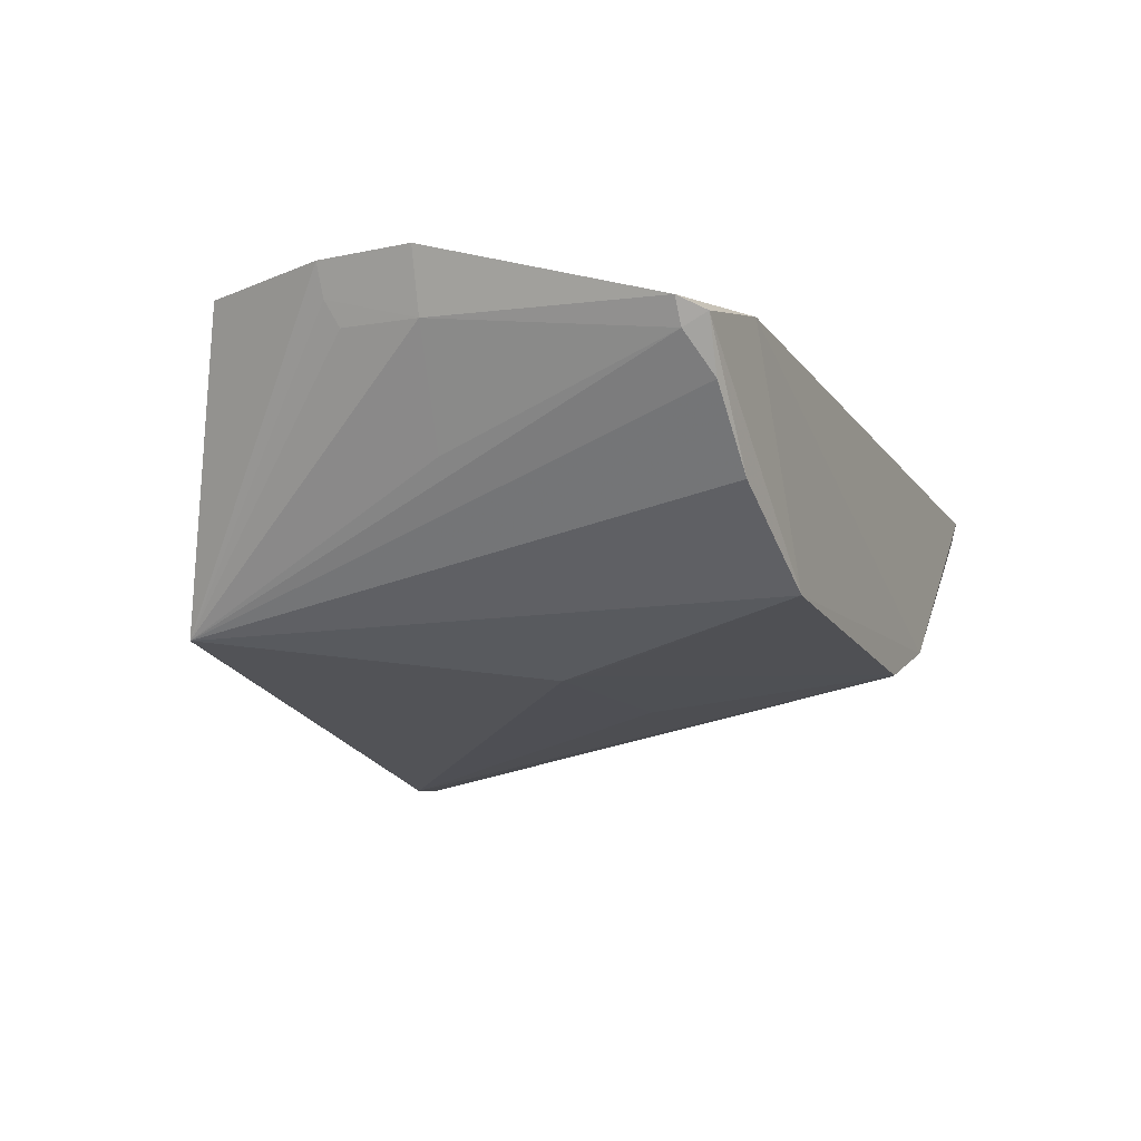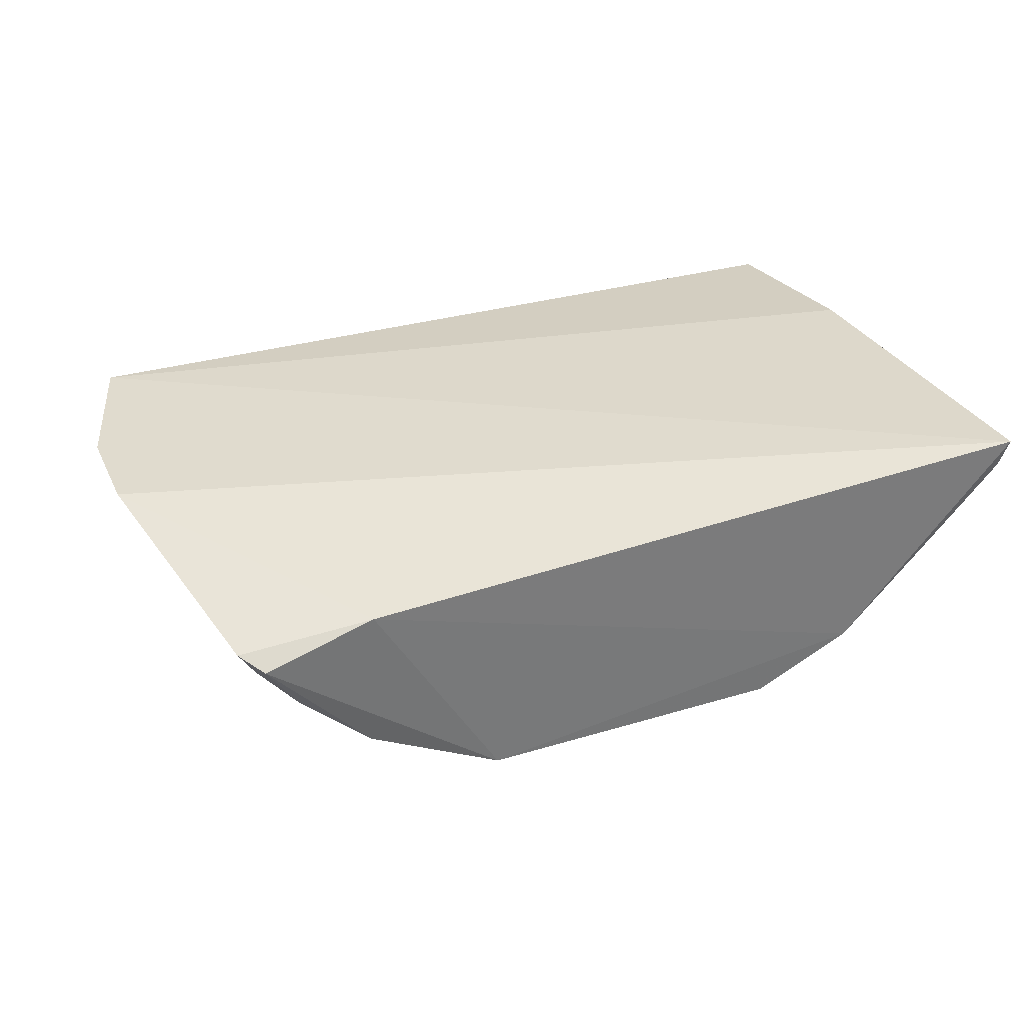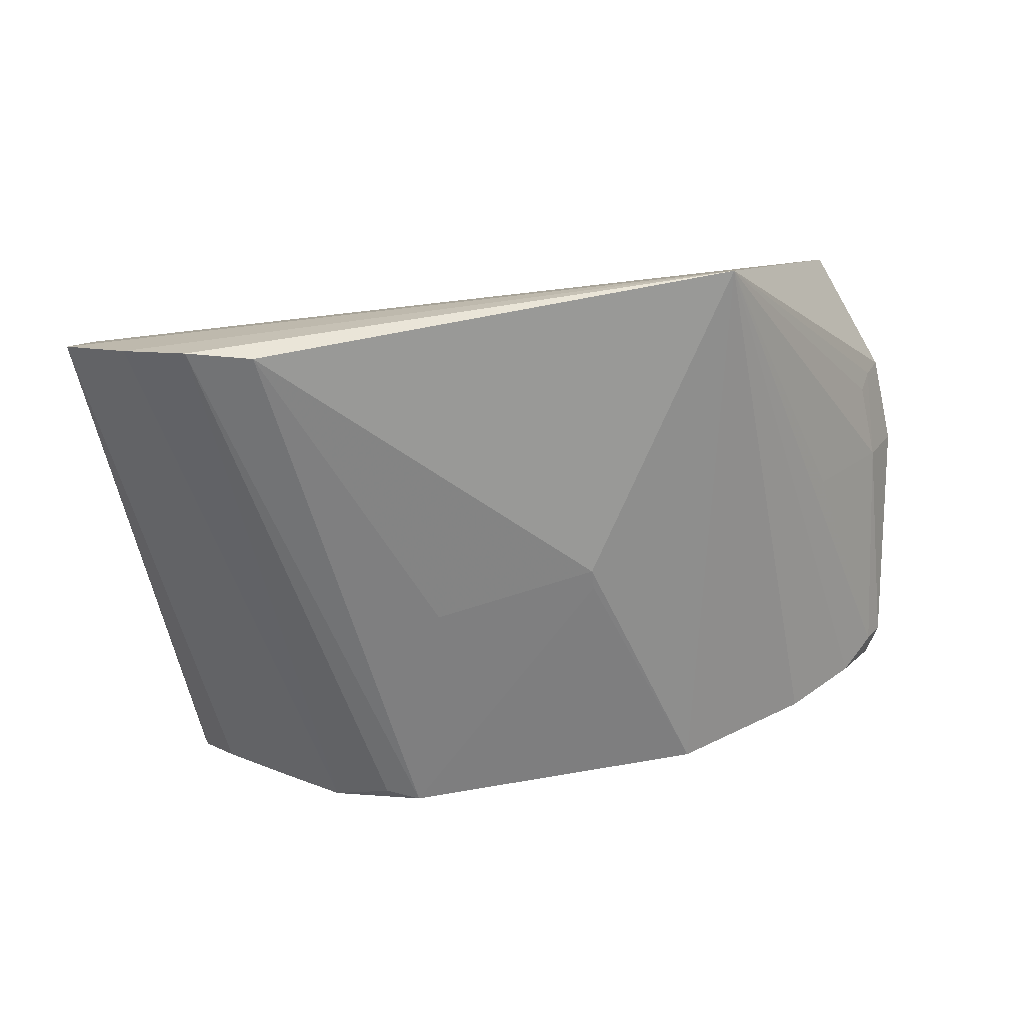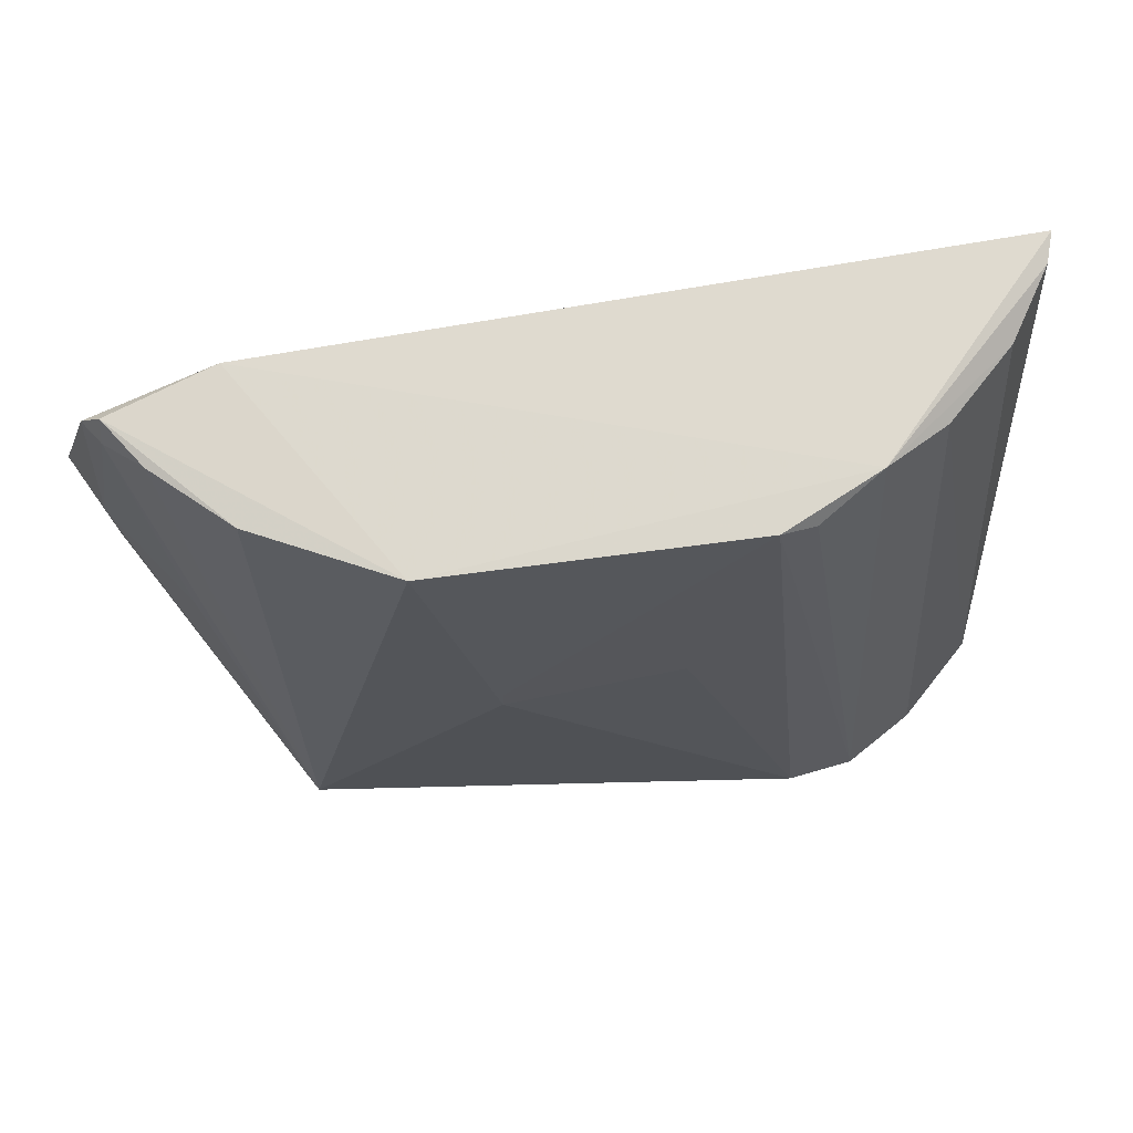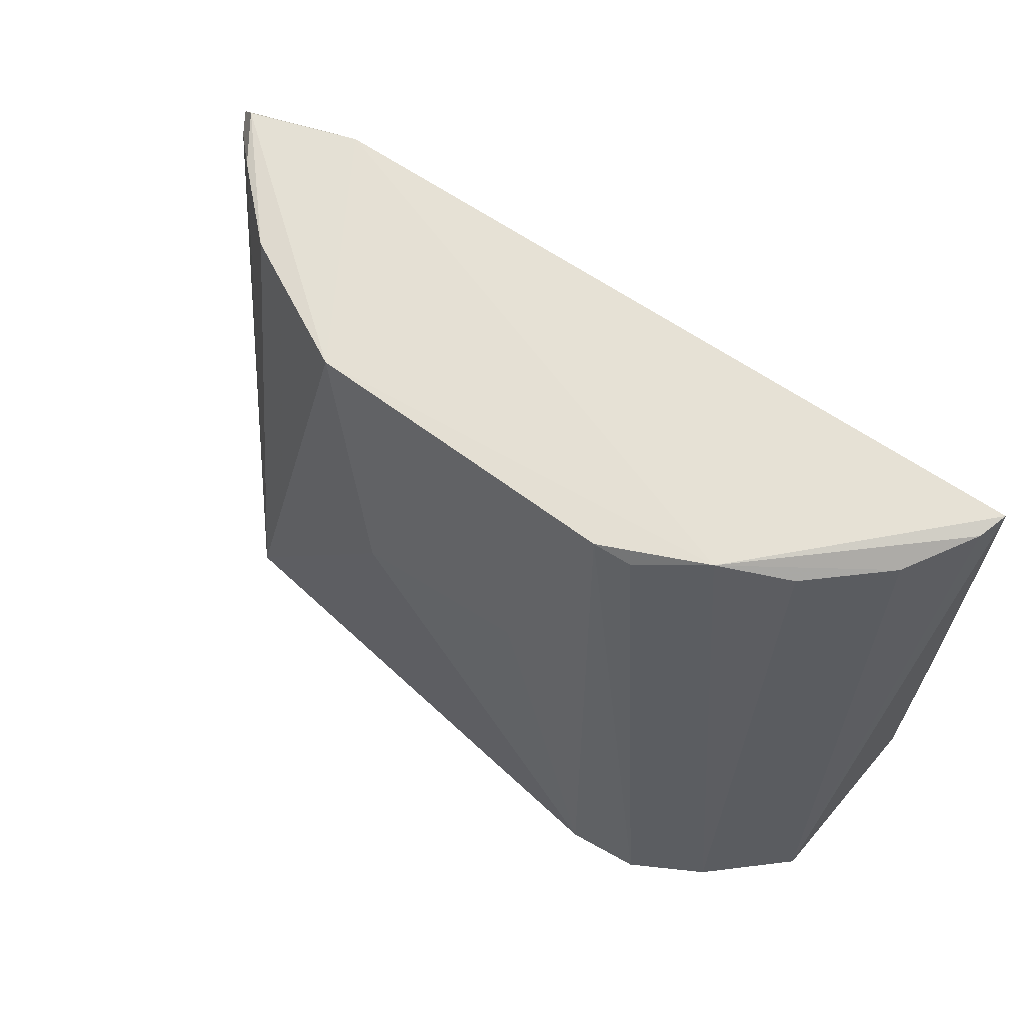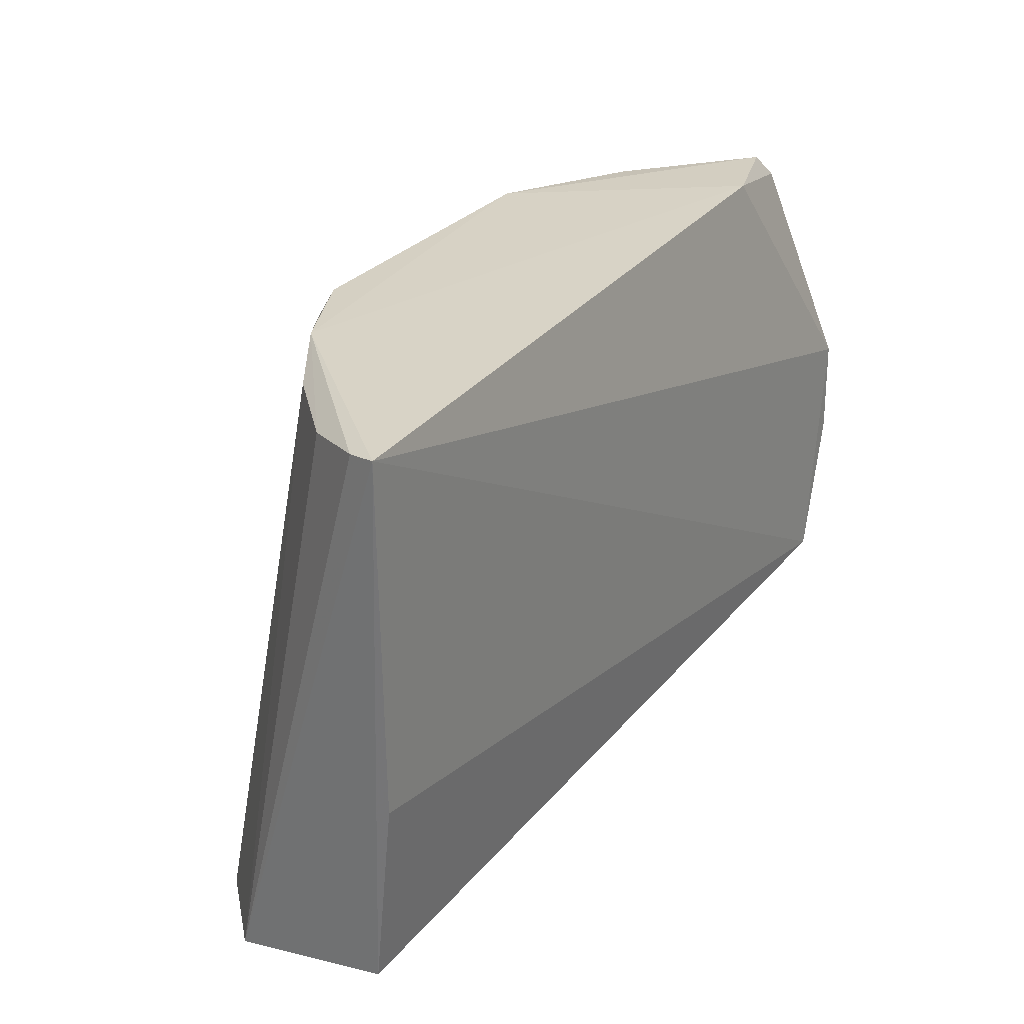
<metadata>
{"format":"obj","ext":"obj","renderer":"f3d","projection":"perspective","resolution":1024,"background":"white","views":[{"elev":-15.4,"azim":-65.7,"up":"+Y"},{"elev":31.8,"azim":-24.3,"up":"+Y"},{"elev":-67.2,"azim":-169.3,"up":"+Y"},{"elev":70.5,"azim":-9.5,"up":"+Z"},{"elev":63.2,"azim":35.3,"up":"+Z"},{"elev":27.9,"azim":120.5,"up":"+Z"}]}
</metadata>
<code>
v 0.01825 -0.009468 0.09698
v 0.01789 -0.01058 0.09679
v 0.01725 -0.01695 0.07392
v -0.01053 -0.0191 0.07522
v -0.01458 -0.01124 0.09735
v 0.006906 -0.01885 0.09697
v -0.01517 -0.00797 0.07874
v 0.0134 -0.01566 0.09633
v 0.008787 -0.02166 0.07449
v -0.005322 -0.01849 0.09716
v 0.01083 -0.01711 0.097
v -0.01725 -0.008236 0.08785
v 0.01803 -0.01017 0.07577
v 0.01619 -0.0131 0.09625
v 0.01147 -0.02122 0.0739
v -0.01057 -0.01573 0.09708
v -0.002721 -0.0201 0.08676
v -0.01039 -0.009957 0.09749
v -0.0171 -0.008143 0.0841
v -0.01616 -0.01047 0.08761
v 0.01809 -0.009401 0.08329
v 0.01426 -0.01963 0.07379
v 0.008279 -0.01857 0.09647
v -0.01471 -0.01174 0.09643
v 0.004051 -0.02011 0.08766
v -0.002655 -0.01998 0.08758
v -0.01532 -0.01081 0.09645
v -0.01607 -0.0103 0.08452
v -0.01332 -0.01312 0.09711
v -0.01334 -0.0144 0.08695
v -0.01652 -0.009339 0.0841
f 1 2 3
f 11 2 1
f 11 10 6
f 12 1 7
f 13 1 3
f 13 3 4
f 13 4 7
f 14 8 3
f 14 3 2
f 14 11 8
f 14 2 11
f 15 9 4
f 15 6 9
f 16 10 5
f 16 4 10
f 17 10 4
f 17 4 9
f 18 11 1
f 18 5 10
f 18 10 11
f 18 1 12
f 19 12 7
f 19 7 4
f 21 13 7
f 21 7 1
f 21 1 13
f 22 15 4
f 22 4 3
f 22 3 8
f 22 8 11
f 22 11 15
f 23 15 11
f 23 11 6
f 23 6 15
f 25 17 9
f 25 9 6
f 26 6 10
f 26 10 17
f 26 25 6
f 26 17 25
f 27 18 12
f 27 5 18
f 27 24 5
f 27 12 20
f 27 20 24
f 28 4 20
f 29 16 5
f 29 5 24
f 29 24 4
f 29 4 16
f 30 24 20
f 30 20 4
f 30 4 24
f 31 28 20
f 31 19 4
f 31 4 28
f 31 20 12
f 31 12 19

</code>
